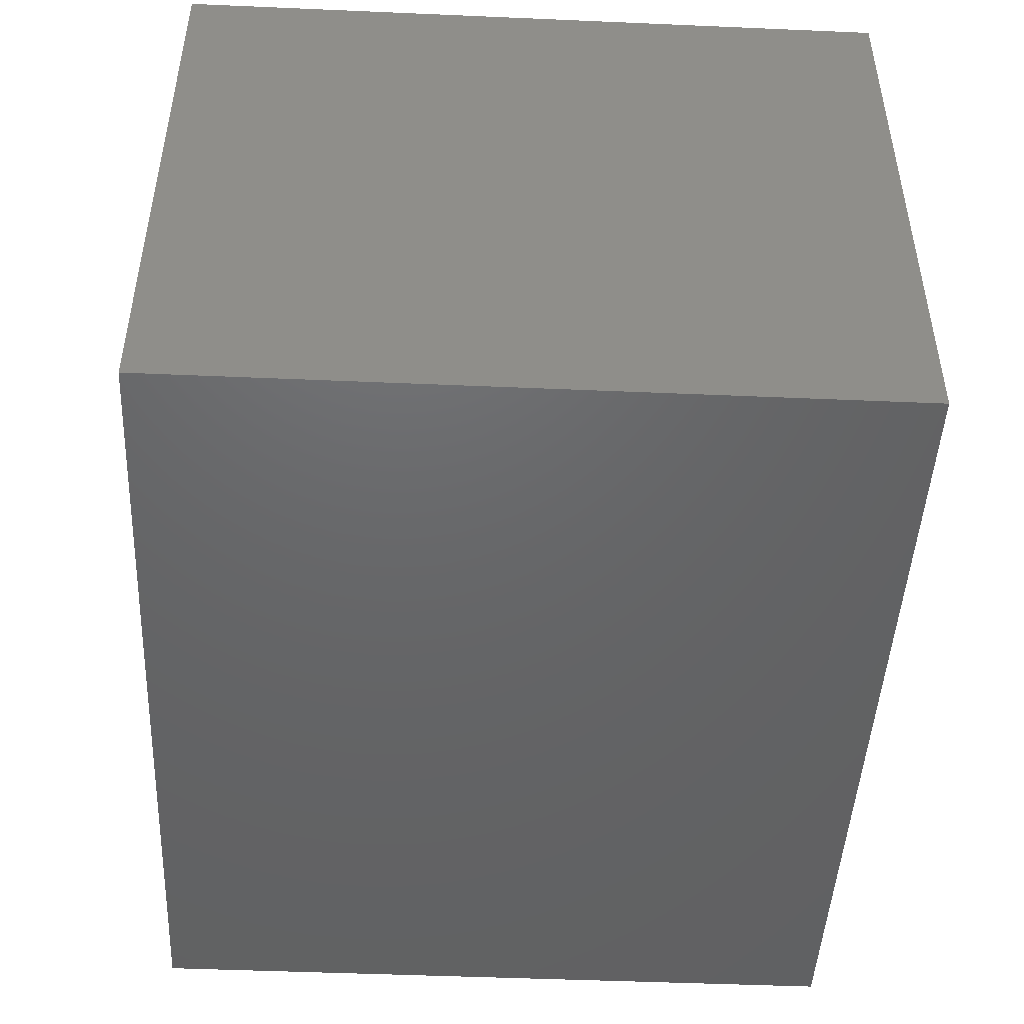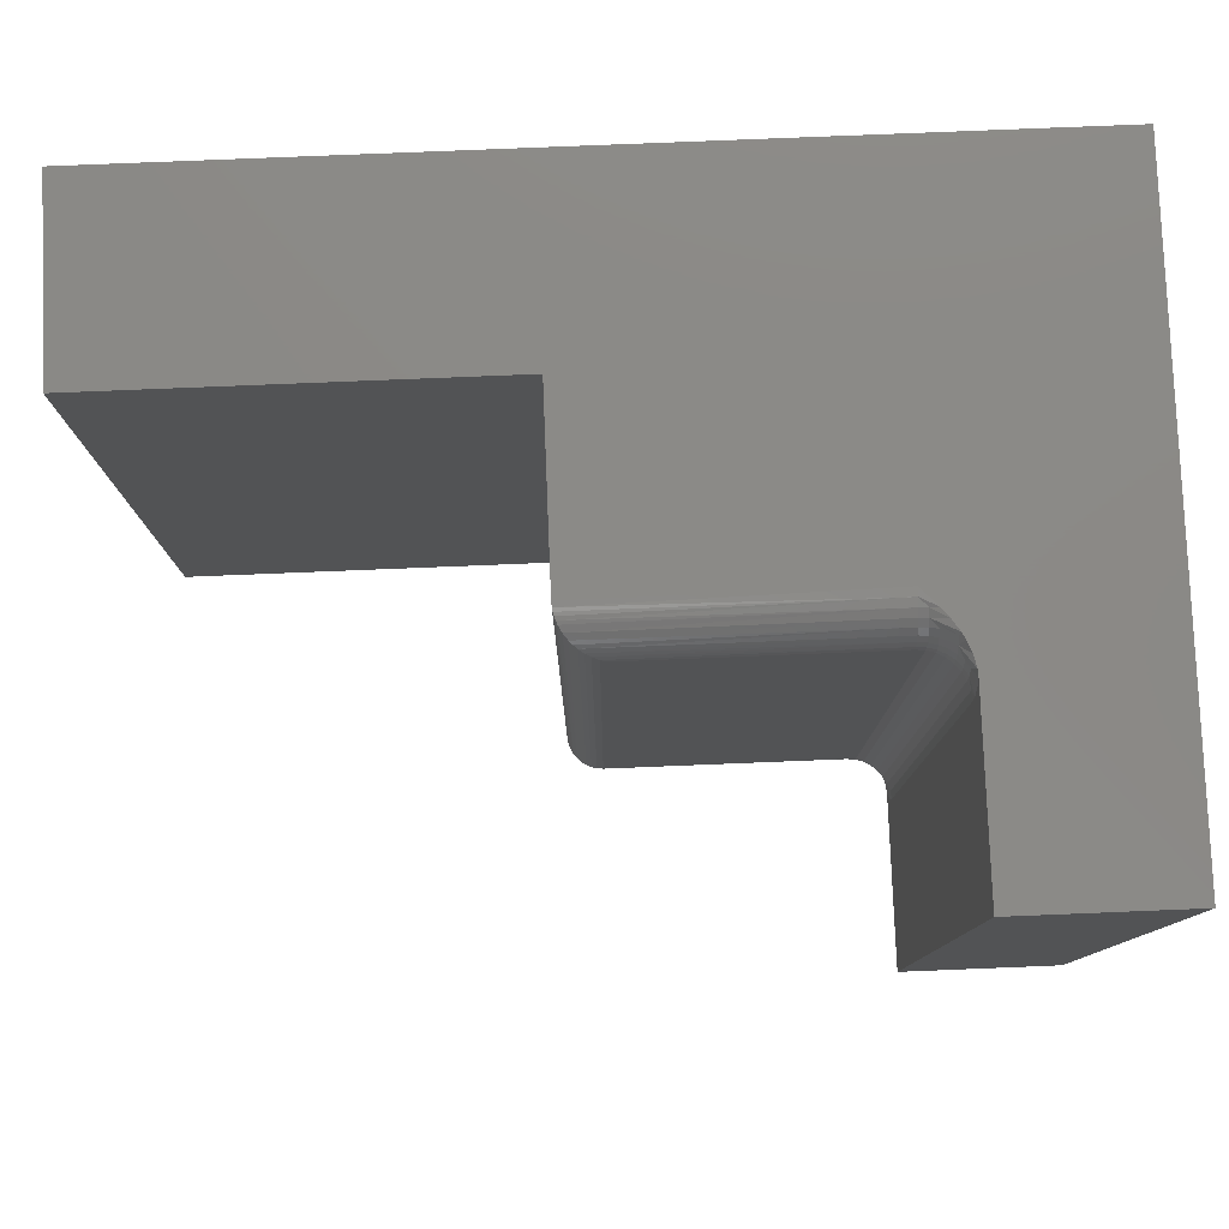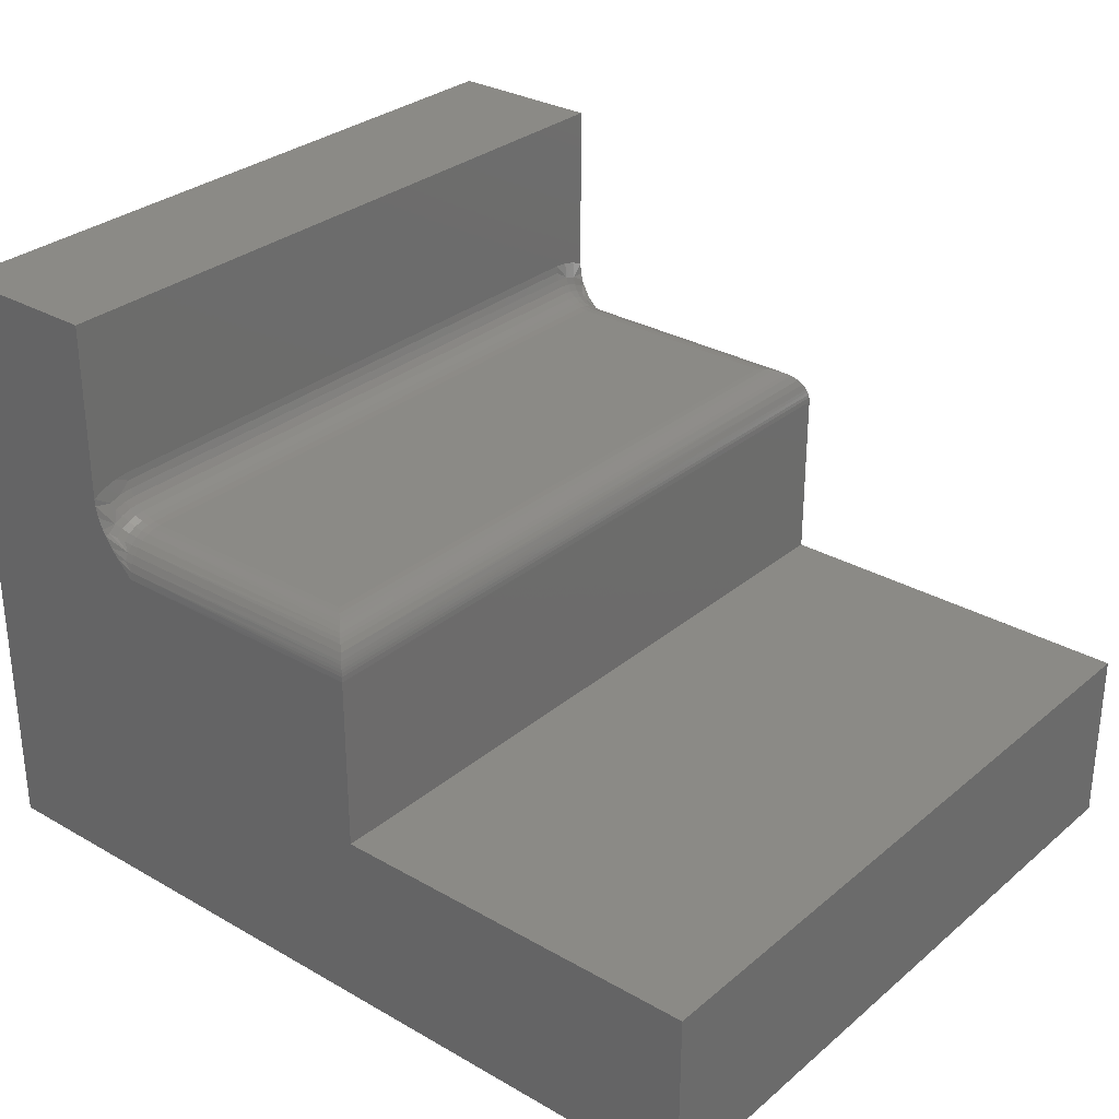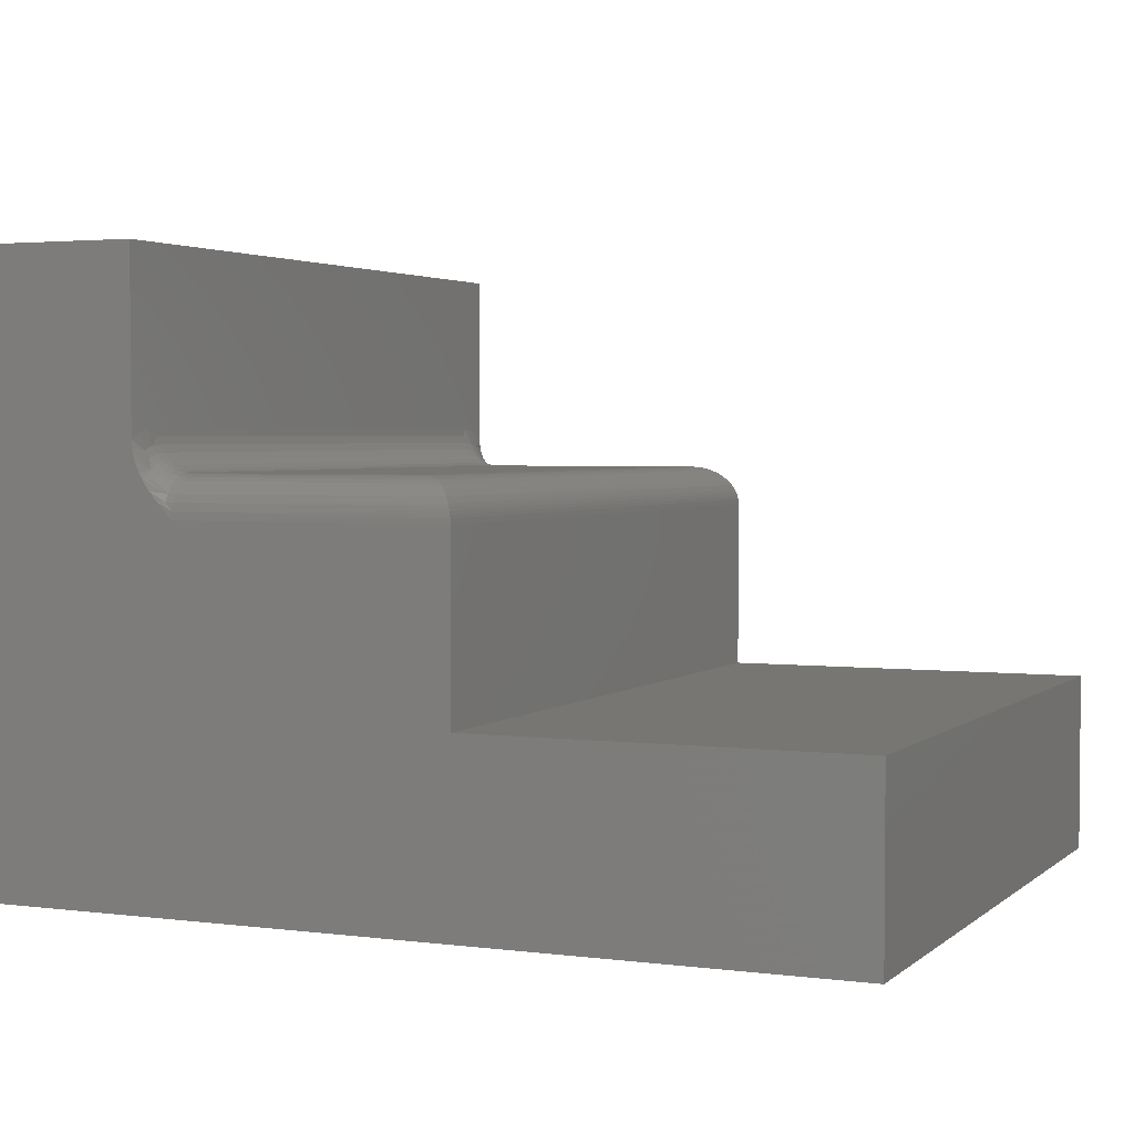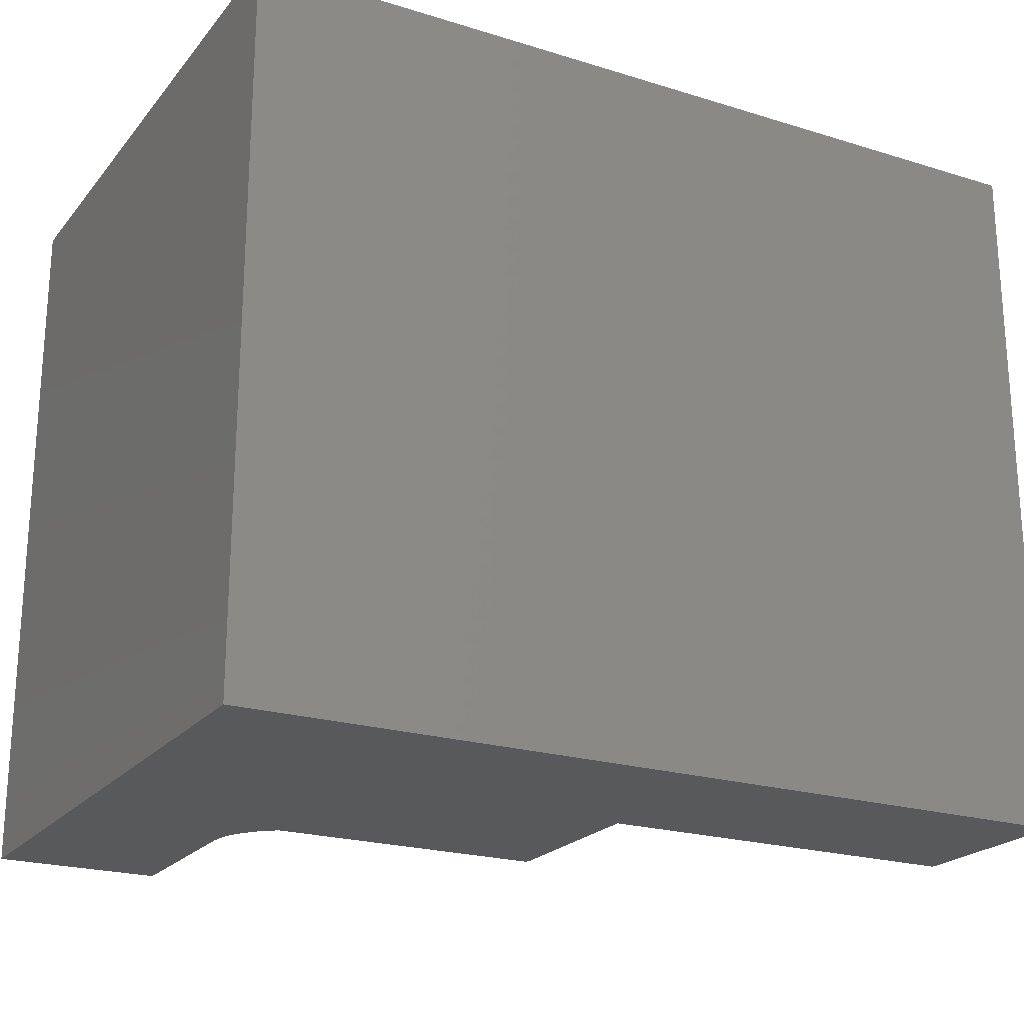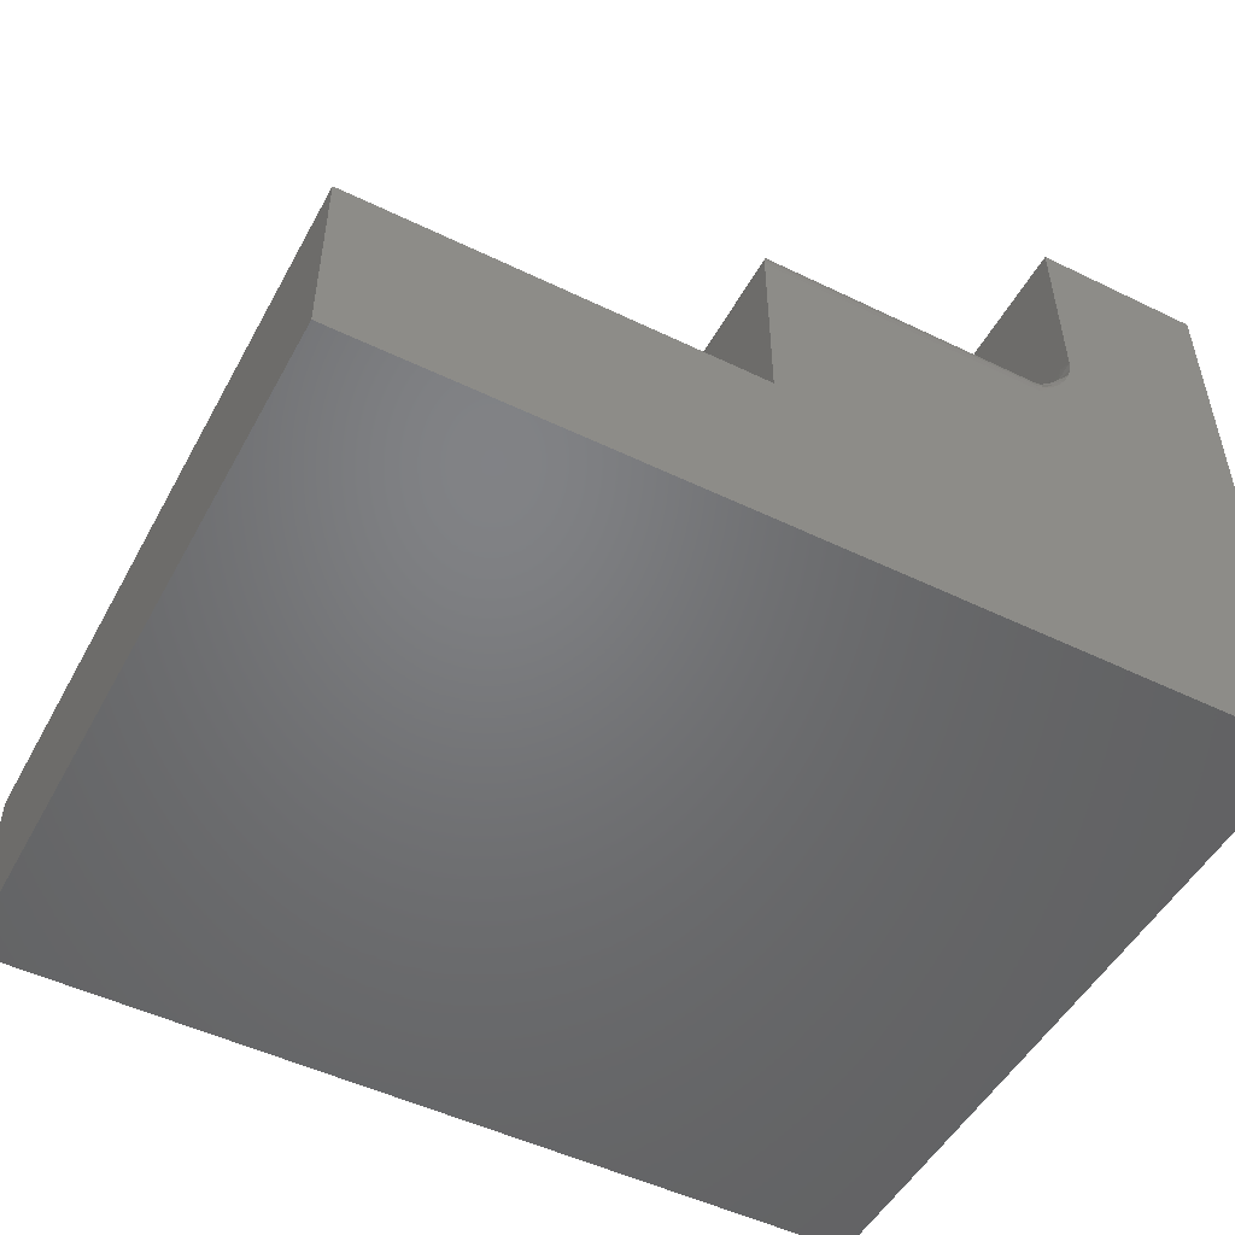
<metadata>
{"format":"stl","ext":"stl","renderer":"f3d","projection":"perspective","resolution":1024,"background":"white","views":[{"elev":-46.9,"azim":87.2,"up":"+Z"},{"elev":79.5,"azim":-2.3,"up":"+Y"},{"elev":30.2,"azim":-140.2,"up":"+Z"},{"elev":3.0,"azim":-156.3,"up":"+Z"},{"elev":-21.9,"azim":151.6,"up":"+Y"},{"elev":-50.6,"azim":-27.9,"up":"+Z"}]}
</metadata>
<code>
# stl→obj: 134 verts, 264 faces
v -0.2557 6.982e-17 0.3785
v -0.4631 -0.0002513 0.3824
v -0.2557 -0.0006005 0.3846
v -0.4633 6.064e-17 0.3785
v -0.4321 -0.03125 0.4097
v -0.2557 -0.02515 0.4091
v -0.437 -0.02636 0.4093
v -0.2557 -0.03125 0.4097
v -0.4626 -0.000674 0.3849
v -0.462 -0.001287 0.3873
v -0.4612 -0.002114 0.3898
v -0.2557 -0.002379 0.3904
v -0.4602 -0.003111 0.392
v -0.4576 -0.005675 0.3964
v -0.2557 -0.005267 0.3958
v -0.4544 -0.008904 0.4003
v -0.2557 -0.009153 0.4006
v -0.452 -0.01135 0.4026
v -0.4494 -0.01394 0.4045
v -0.2557 -0.01389 0.4044
v -0.4456 -0.01768 0.4066
v -0.2557 -0.01929 0.4073
v -0.4418 -0.02154 0.4082
v -0.2557 -0.5078 0.4097
v -0.4321 -0.5078 0.4097
v -0.437 -0.5127 0.4093
v -0.2557 -0.5139 0.4091
v -0.4633 -0.5391 0.3785
v -0.2557 -0.5385 0.3846
v -0.4631 -0.5388 0.3824
v -0.2557 -0.5391 0.3785
v -0.4418 -0.5175 0.4082
v -0.2557 -0.5198 0.4073
v -0.4456 -0.5214 0.4066
v -0.2557 -0.5252 0.4044
v -0.4494 -0.5251 0.4045
v -0.452 -0.5277 0.4026
v -0.2557 -0.5299 0.4006
v -0.4561 -0.5318 0.3984
v -0.2557 -0.5338 0.3958
v -0.459 -0.5347 0.3943
v -0.2557 -0.5367 0.3904
v -0.4612 -0.5369 0.3898
v -0.462 -0.5378 0.3873
v -0.4626 -0.5384 0.3849
v -0.4633 3.941e-17 0.2459
v -0.4633 -0.5391 0.2459
v -0.2244 8.374e-17 0.5667
v -0.2244 7.629e-17 0.4326
v -0.2244 -0.009874 0.4372
v -0.2244 -0.0204 0.44
v -0.2244 -0.03125 0.441
v -0.2244 -0.5078 0.441
v -0.2244 -0.5391 0.5667
v -0.2244 -0.5187 0.44
v -0.2244 -0.5292 0.4372
v -0.2244 -0.5391 0.4326
v -0.1016 -0.5391 0.1094
v -0.2326 -0.5391 0.4057
v -0.238 -0.5391 0.3978
v -0.2438 -0.5391 0.3908
v -0.75 -0.5391 0.2459
v -0.75 -0.5391 0.1094
v -0.1016 -0.5391 0.5667
v -0.2253 -0.5391 0.4241
v -0.2277 -0.5391 0.4156
v -0.1016 7.199e-17 0.1094
v -0.75 0 0.1094
v -0.75 7.578e-18 0.2459
v -0.2438 7.182e-17 0.3908
v -0.238 7.285e-17 0.3978
v -0.2326 7.389e-17 0.4057
v -0.2302 7.44e-17 0.4101
v -0.1016 9.738e-17 0.5667
v -0.2267 7.525e-17 0.4184
v -0.2248 7.594e-17 0.4269
v -0.225 -0.5078 0.4349
v -0.2268 -0.5177 0.428
v -0.2268 -0.5272 0.4251
v -0.2496 -0.5372 0.3906
v -0.2496 -0.5343 0.3961
v -0.2437 -0.5316 0.4022
v -0.2297 -0.5329 0.416
v -0.2336 -0.5303 0.412
v -0.2383 -0.5281 0.4088
v -0.2496 -0.5303 0.401
v -0.2268 -0.5359 0.4205
v -0.2268 -0.5078 0.429
v -0.2297 -0.5078 0.4236
v -0.2297 -0.5166 0.4227
v -0.2336 -0.5078 0.4189
v -0.2336 -0.5157 0.4181
v -0.2383 -0.5078 0.415
v -0.2383 -0.5149 0.4143
v -0.2437 -0.5078 0.4121
v -0.2437 -0.5144 0.4114
v -0.2496 -0.5078 0.4103
v -0.2496 -0.514 0.4097
v -0.2437 -0.5265 0.4064
v -0.2496 -0.5255 0.4049
v -0.2297 -0.5251 0.4202
v -0.2336 -0.5233 0.4158
v -0.2383 -0.5218 0.4122
v -0.2437 -0.5207 0.4095
v -0.2496 -0.52 0.4079
v -0.2268 -0.01191 0.4251
v -0.2268 -0.02139 0.428
v -0.225 -0.03125 0.4349
v -0.2496 -0.001824 0.3906
v -0.2336 -0.002681 0.407
v -0.2336 -0.008803 0.412
v -0.2336 -0.01579 0.4158
v -0.2297 -0.01398 0.4202
v -0.2496 -0.004767 0.3961
v -0.2496 -0.008728 0.401
v -0.2437 -0.007471 0.4022
v -0.2383 -0.005429 0.4043
v -0.2268 -0.03125 0.429
v -0.2297 -0.02244 0.4227
v -0.2297 -0.03125 0.4236
v -0.2336 -0.02337 0.4181
v -0.2336 -0.03125 0.4189
v -0.2383 -0.02413 0.4143
v -0.2383 -0.03125 0.415
v -0.2437 -0.02469 0.4114
v -0.2437 -0.03125 0.4121
v -0.2496 -0.02504 0.4097
v -0.2496 -0.03125 0.4103
v -0.2383 -0.01728 0.4122
v -0.2437 -0.01838 0.4095
v -0.2496 -0.01906 0.4079
v -0.2437 -0.01257 0.4064
v -0.2383 -0.01096 0.4088
v -0.2496 -0.01355 0.4049
f 1 2 3
f 1 4 2
f 5 6 7
f 5 8 6
f 3 2 9
f 3 9 10
f 3 10 11
f 3 11 12
f 12 11 13
f 12 13 14
f 12 14 15
f 15 14 16
f 15 16 17
f 17 16 18
f 17 18 19
f 17 19 20
f 20 19 21
f 20 21 22
f 22 21 23
f 22 23 6
f 23 7 6
f 8 5 24
f 24 5 25
f 24 26 27
f 24 25 26
f 28 29 30
f 28 31 29
f 27 26 32
f 27 32 33
f 32 34 33
f 35 33 34
f 35 34 36
f 35 36 37
f 35 37 38
f 37 39 38
f 40 38 39
f 39 41 40
f 42 40 41
f 42 41 43
f 42 43 44
f 42 44 29
f 29 44 45
f 29 45 30
f 4 46 28
f 28 46 47
f 25 7 26
f 25 5 7
f 43 41 13
f 13 41 14
f 14 41 39
f 14 39 16
f 16 39 37
f 16 37 18
f 18 37 36
f 18 36 19
f 19 36 34
f 19 34 21
f 21 34 32
f 21 32 23
f 23 32 26
f 23 26 7
f 4 28 2
f 2 28 30
f 2 30 9
f 9 30 45
f 9 45 10
f 10 45 44
f 10 44 11
f 11 44 43
f 11 43 13
f 48 49 50
f 48 50 51
f 48 51 52
f 48 52 53
f 48 53 54
f 54 53 55
f 54 55 56
f 54 56 57
f 58 59 60
f 58 60 61
f 58 61 31
f 58 31 28
f 58 28 47
f 58 47 62
f 58 62 63
f 64 54 57
f 64 57 65
f 64 65 66
f 64 66 59
f 64 59 58
f 67 68 69
f 67 69 46
f 67 46 4
f 67 4 1
f 67 1 70
f 67 70 71
f 67 71 72
f 67 72 73
f 74 67 73
f 74 73 75
f 74 75 76
f 74 76 49
f 74 49 48
f 77 78 53
f 78 55 53
f 56 79 57
f 79 65 57
f 61 80 29
f 61 29 31
f 60 81 80
f 80 61 60
f 59 82 81
f 81 60 59
f 66 83 84
f 66 84 85
f 82 66 85
f 82 59 66
f 56 55 78
f 86 81 82
f 65 87 66
f 66 87 83
f 77 88 78
f 78 88 89
f 78 89 90
f 90 89 91
f 90 91 92
f 92 91 93
f 92 93 94
f 94 93 95
f 94 95 96
f 96 95 97
f 96 97 98
f 98 97 24
f 98 24 27
f 29 80 42
f 42 80 81
f 42 81 40
f 40 81 86
f 40 86 38
f 85 99 82
f 82 99 100
f 82 100 86
f 86 100 35
f 86 35 38
f 65 79 87
f 87 79 101
f 87 101 83
f 83 101 102
f 83 102 84
f 84 102 103
f 84 103 85
f 85 103 104
f 85 104 99
f 99 104 105
f 99 105 100
f 100 105 33
f 100 33 35
f 56 78 79
f 79 78 90
f 79 90 101
f 101 90 92
f 101 92 102
f 102 92 94
f 102 94 103
f 103 94 96
f 103 96 104
f 104 96 98
f 104 98 105
f 105 98 27
f 105 27 33
f 76 106 49
f 106 50 49
f 51 50 107
f 108 51 107
f 71 70 109
f 3 70 1
f 109 70 3
f 12 109 3
f 51 108 52
f 73 72 110
f 111 112 113
f 111 113 106
f 111 106 76
f 111 76 75
f 111 75 73
f 111 73 110
f 114 72 71
f 114 71 109
f 114 109 12
f 114 12 15
f 114 15 17
f 114 17 115
f 114 115 116
f 114 116 117
f 114 117 110
f 114 110 72
f 108 107 118
f 118 107 119
f 118 119 120
f 120 119 121
f 120 121 122
f 122 121 123
f 122 123 124
f 124 123 125
f 124 125 126
f 126 125 127
f 126 127 128
f 128 127 6
f 128 6 8
f 50 106 107
f 107 106 113
f 107 113 119
f 119 113 112
f 119 112 121
f 121 112 129
f 121 129 123
f 123 129 130
f 123 130 125
f 125 130 131
f 125 131 127
f 127 131 22
f 127 22 6
f 132 129 133
f 133 129 112
f 133 112 111
f 129 132 130
f 130 132 134
f 130 134 131
f 131 134 20
f 131 20 22
f 116 133 117
f 117 133 111
f 117 111 110
f 133 116 132
f 132 116 115
f 132 115 134
f 134 115 17
f 134 17 20
f 122 89 120
f 120 89 88
f 120 88 118
f 118 88 77
f 118 77 108
f 108 77 53
f 108 53 52
f 89 122 91
f 91 122 124
f 91 124 93
f 93 124 126
f 93 126 95
f 95 126 128
f 95 128 97
f 97 128 8
f 97 8 24
f 74 48 64
f 64 48 54
f 67 74 58
f 58 74 64
f 69 68 62
f 62 68 63
f 46 69 47
f 47 69 62
f 63 68 58
f 58 68 67

</code>
